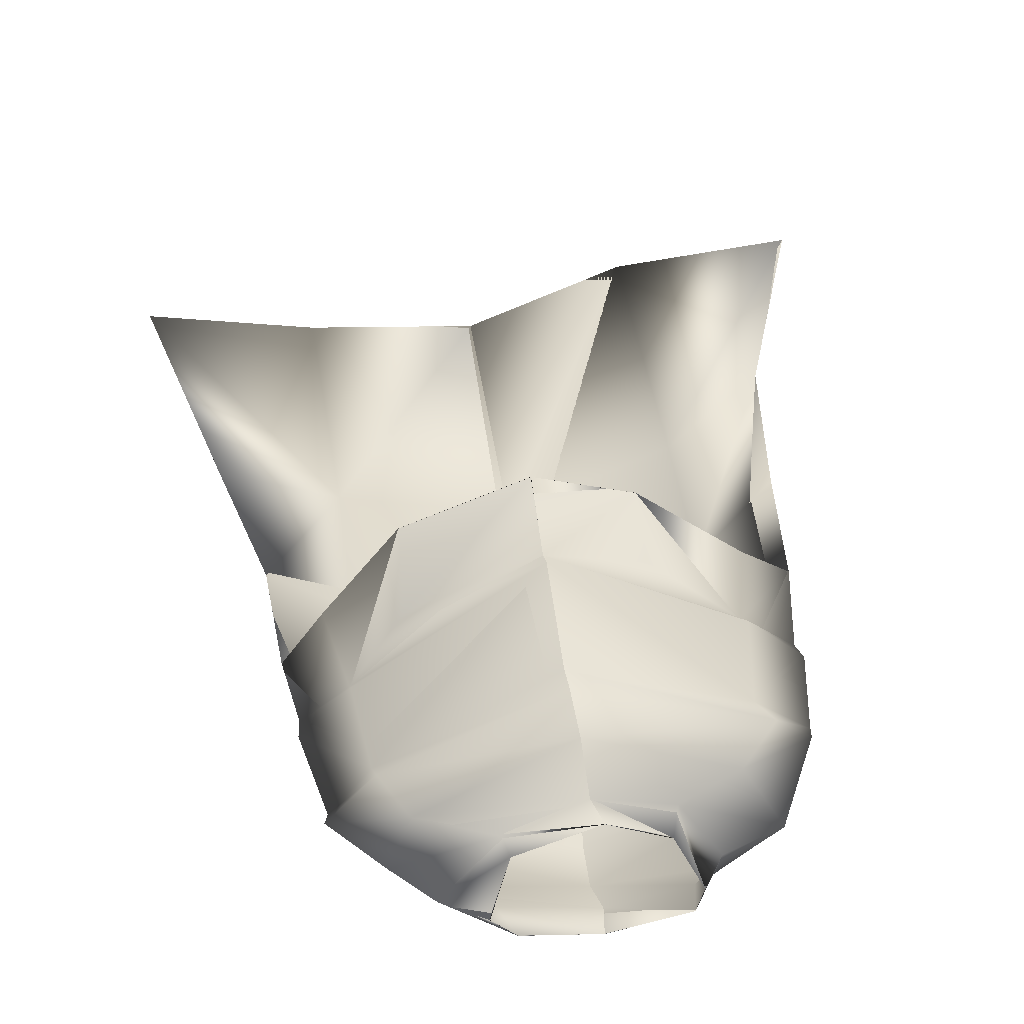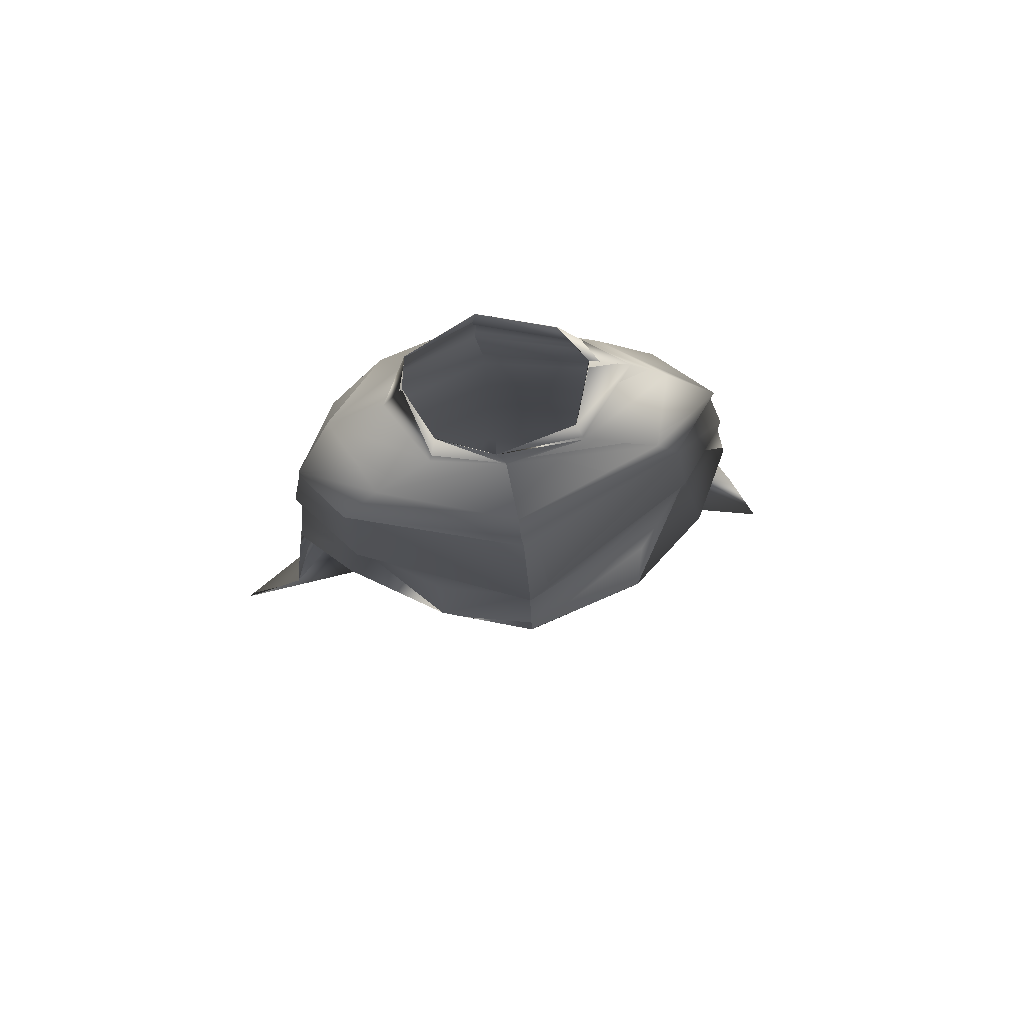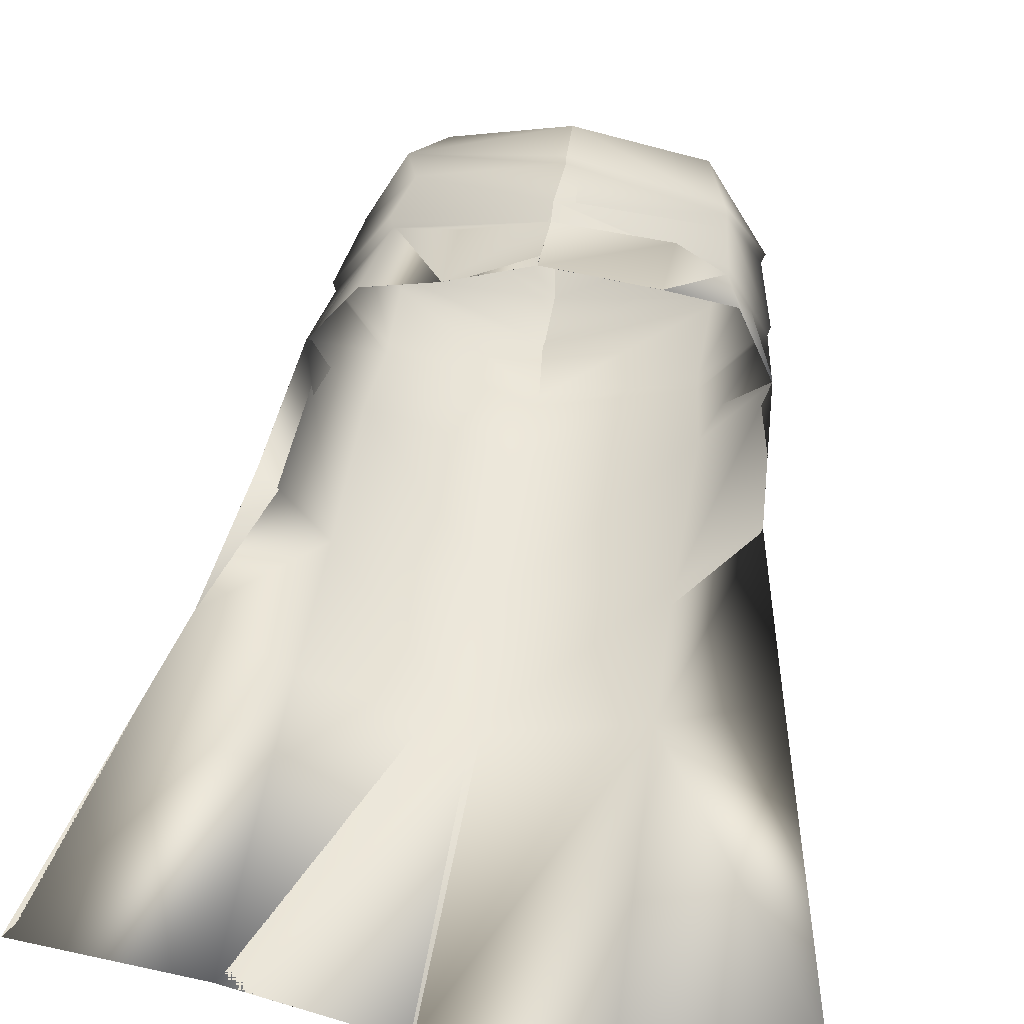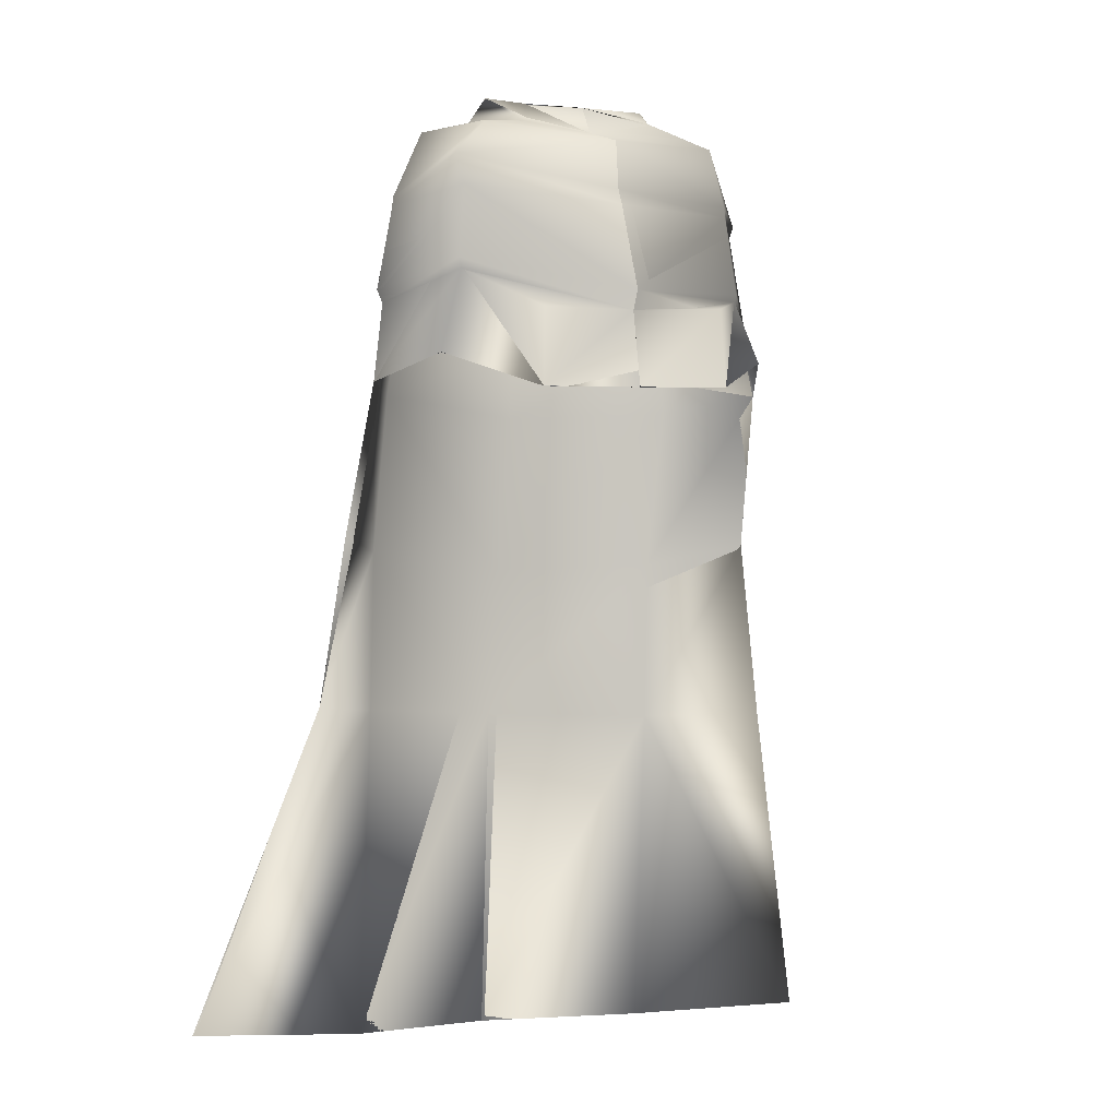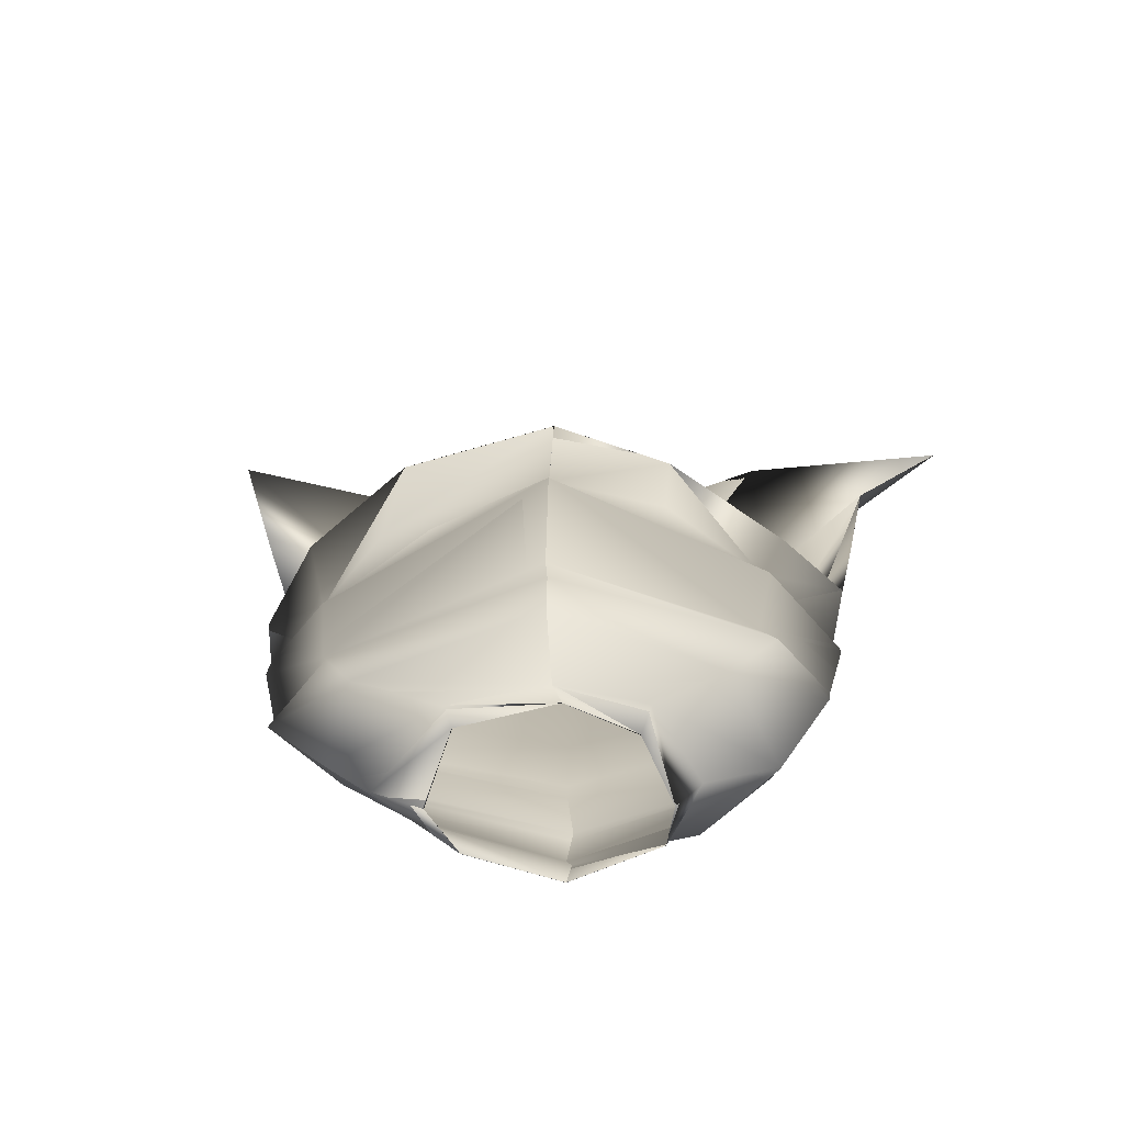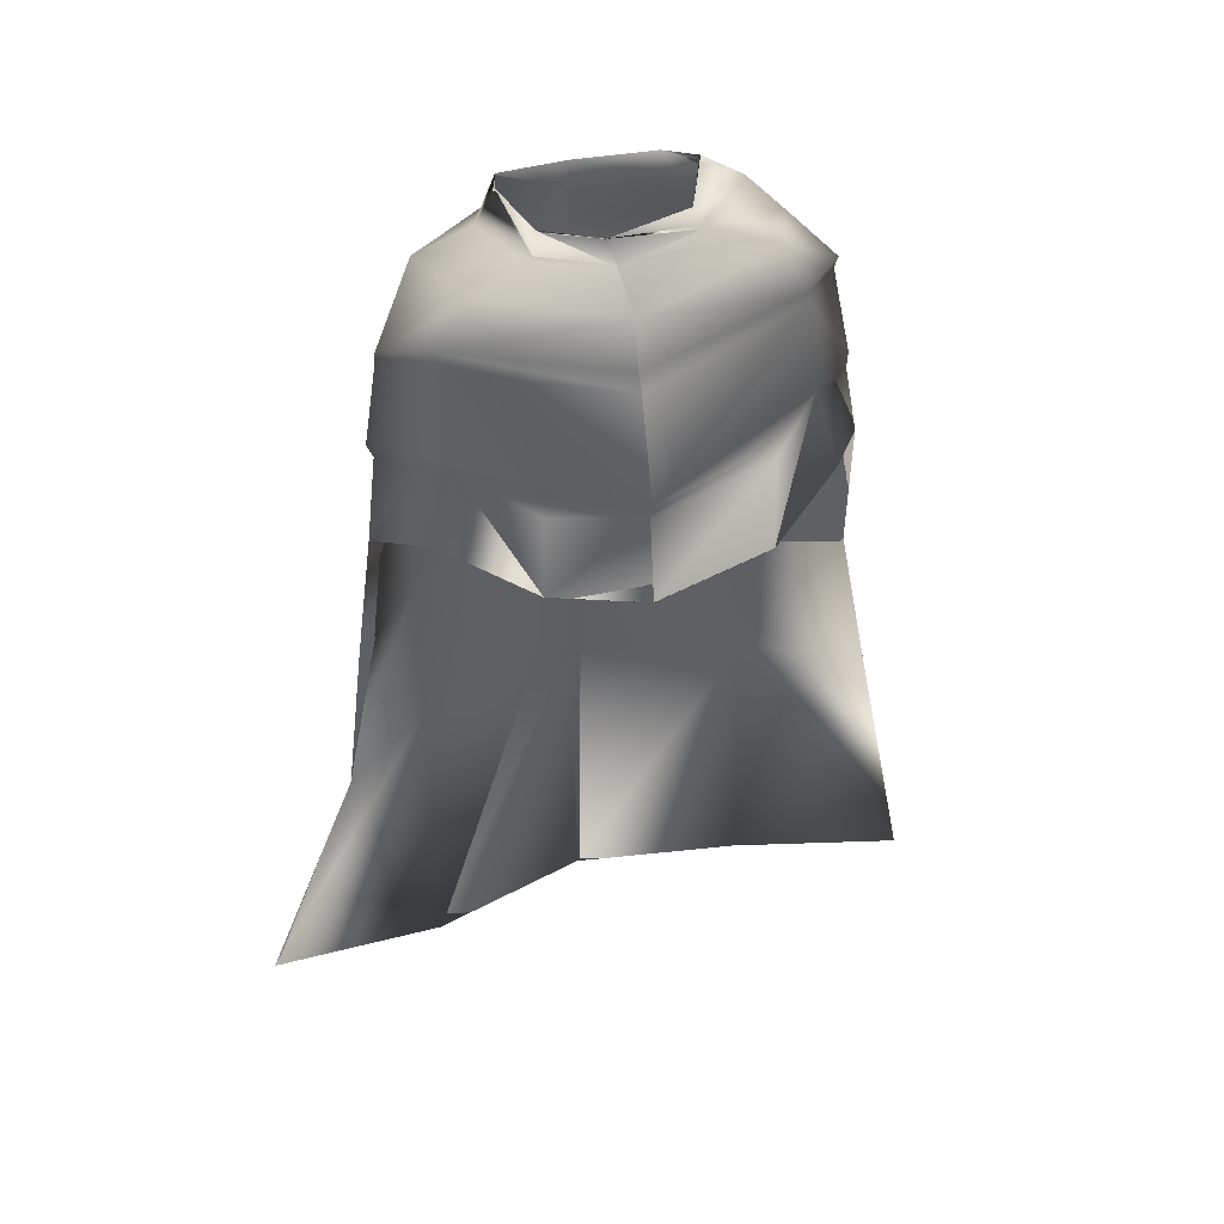
<metadata>
{"format":"obj","ext":"obj","renderer":"f3d","projection":"perspective","resolution":1024,"background":"white","views":[{"elev":45.7,"azim":174.3,"up":"+Z"},{"elev":69.6,"azim":-7.2,"up":"+Y"},{"elev":43.2,"azim":10.6,"up":"+Z"},{"elev":-11.5,"azim":-26.5,"up":"+Y"},{"elev":25.6,"azim":-176.5,"up":"+Z"},{"elev":35.6,"azim":-12.0,"up":"+Y"}]}
</metadata>
<code>
o Capa_Stand_Cylinder.003
v 0.1329 2.545 -0.1149
v 0.1012 2.601 -0.1209
v 0.2293 2.581 -0.03797
v 0.15 2.627 -0.03268
v 0.1254 2.558 0.09124
v 0.1097 2.573 0.07351
v 0.1871 2.488 -0.1347
v 0.3039 2.508 -0.03989
v 0.2628 2.519 0.1066
v 0.2978 2.383 -0.1414
v 0.4015 2.411 -0.03177
v 0.3119 2.407 0.0808
v 0.2986 2.196 -0.1987
v 0.4365 2.205 -0.05389
v 0.3425 2.216 0.0771
v 0.3245 2.022 -0.2158
v 0.4592 2.036 -0.05446
v 0.3815 2.064 0.09816
v 0.3257 1.694 -0.2998
v 0.4829 1.728 -0.1545
v 0.3359 1.361 -0.3342
v 0.568 1.367 -0.2369
v 0.2427 1.97 0.1951
v 0.3187 2.387 0.07287
v 0.3953 2.388 -0.03741
v 0.3012 2.361 -0.1435
v 0.3446 2.203 0.06594
v 0.4328 2.173 -0.04995
v 0.3035 2.161 -0.2035
v 0.2337 2.143 0.1454
v 0.3665 0.7136 -0.4488
v 0.7161 0.7391 -0.3622
v 0.134 2.547 -0.1171
v 0.1014 2.601 -0.1213
v 0.2291 2.581 -0.03637
v 0.1489 2.627 -0.03438
v 0.1246 2.553 0.09202
v 0.1116 2.587 0.07351
v 0.1869 2.486 -0.133
v 0.3035 2.507 -0.04032
v 0.2629 2.519 0.1071
v 0.2985 2.382 -0.1415
v 0.4013 2.411 -0.03201
v 0.3124 2.407 0.08119
v 0.2991 2.196 -0.2011
v 0.4369 2.205 -0.05377
v 0.3419 2.217 0.07577
v 0.3244 2.022 -0.2153
v 0.4591 2.036 -0.05454
v 0.3812 2.064 0.0981
v 0.3255 1.694 -0.2998
v 0.4828 1.728 -0.1545
v 0.3362 1.361 -0.335
v 0.568 1.367 -0.237
v 0.2427 1.97 0.195
v 0.3189 2.387 0.07334
v 0.3951 2.388 -0.03764
v 0.3018 2.361 -0.1444
v 0.344 2.204 0.06516
v 0.4335 2.174 -0.04997
v 0.3031 2.161 -0.2029
v 0.2445 2.143 0.1761
v 0.3665 0.7136 -0.4488
v 0.7161 0.7391 -0.3623
v -0.05142 2.511 -0.1893
v -0.04728 2.568 -0.1837
v -0.1967 2.544 -0.1004
v -0.1893 2.597 -0.09929
v -0.238 2.54 -0.02884
v -0.2011 2.603 -0.03184
v -0.1644 2.516 0.08286
v -0.1509 2.566 0.05949
v -0.02289 2.508 0.104
v -0.0403 2.561 0.1039
v -0.03911 2.436 -0.2301
v -0.2355 2.476 -0.1532
v -0.3479 2.497 -0.02689
v -0.2714 2.486 0.1214
v -0.01184 2.46 0.1992
v -0.04038 2.325 -0.2617
v -0.3399 2.329 -0.1386
v -0.4203 2.335 0.000856
v -0.3404 2.399 0.1304
v -0.006424 2.356 0.1983
v -0.02485 2.167 -0.2788
v -0.3367 2.153 -0.1717
v -0.4431 2.141 -0.01735
v -0.3297 2.182 0.1314
v 0.006547 2.128 0.2541
v -0.01768 1.987 -0.289
v -0.3476 1.976 -0.1922
v -0.4506 1.946 -0.01146
v -0.352 1.992 0.09753
v 0.01119 1.926 0.2531
v -0.01133 1.668 -0.3726
v -0.343 1.656 -0.266
v -0.4754 1.644 -0.08581
v -0.004906 1.357 -0.4203
v -0.3336 1.327 -0.2911
v -0.5058 1.303 -0.1331
v -0.1712 1.922 0.1915
v -0.04208 2.308 -0.2584
v -0.3138 2.345 0.1157
v -0.421 2.316 0.000757
v -0.3426 2.302 -0.1455
v -0.00169 2.322 0.2048
v -0.02353 2.135 -0.2765
v 0.00811 2.092 0.2321
v -0.3199 2.165 0.1194
v -0.4297 2.115 -0.01755
v -0.3339 2.122 -0.1715
v -0.1634 2.06 0.1673
v 0.01436 0.6975 -0.4889
v -0.3164 0.6698 -0.3673
v -0.6847 0.6658 -0.3243
v -0.05146 2.511 -0.1896
v -0.04584 2.568 -0.1838
v -0.1976 2.546 -0.1021
v -0.1893 2.597 -0.09909
v -0.2391 2.54 -0.0297
v -0.2009 2.603 -0.03166
v -0.1646 2.517 0.08317
v -0.1515 2.562 0.059
v -0.02264 2.507 0.1043
v -0.04045 2.56 0.104
v -0.03929 2.436 -0.2301
v -0.2352 2.477 -0.1529
v -0.3478 2.497 -0.02395
v -0.2708 2.485 0.1213
v -0.01213 2.46 0.198
v -0.04032 2.325 -0.2617
v -0.3397 2.329 -0.1382
v -0.4204 2.335 0.000608
v -0.3404 2.399 0.1304
v -0.006405 2.356 0.1983
v -0.02496 2.167 -0.2789
v -0.3371 2.153 -0.1721
v -0.4439 2.141 -0.01846
v -0.3291 2.182 0.1292
v 0.006495 2.128 0.2541
v -0.01779 1.987 -0.2888
v -0.3477 1.976 -0.1922
v -0.4506 1.946 -0.0114
v -0.3519 1.992 0.09739
v 0.01112 1.927 0.253
v -0.01146 1.668 -0.3723
v -0.3431 1.656 -0.2662
v -0.4753 1.644 -0.08576
v -0.004906 1.357 -0.4202
v -0.3336 1.327 -0.2912
v -0.5058 1.303 -0.1331
v -0.1713 1.922 0.1914
v -0.04207 2.308 -0.2583
v -0.3139 2.345 0.1158
v -0.4214 2.316 0.000547
v -0.3426 2.302 -0.1453
v -0.00181 2.322 0.2048
v -0.02368 2.135 -0.2766
v 0.008293 2.092 0.2322
v -0.3204 2.165 0.1177
v -0.4317 2.115 -0.01879
v -0.3341 2.123 -0.1722
v -0.1694 2.087 0.1917
v 0.01435 0.6974 -0.4889
v -0.3164 0.6698 -0.3673
v -0.6846 0.6658 -0.3243
f 65 1 66
f 1 3 2
f 3 5 6
f 5 73 74
f 5 9 73
f 3 8 5
f 1 7 8
f 65 75 7
f 9 12 79
f 8 11 9
f 7 10 11
f 75 80 10
f 24 15 89
f 25 14 24
f 26 13 25
f 102 85 26
f 30 23 94
f 28 17 27
f 29 16 28
f 107 90 29
f 16 19 17
f 90 95 16
f 19 21 20
f 95 98 19
f 27 18 23
f 11 25 12
f 10 26 11
f 80 102 10
f 12 24 84
f 14 28 15
f 13 29 14
f 85 107 29
f 89 30 108
f 22 21 32
f 21 98 113
f 116 117 33
f 33 34 35
f 35 36 38
f 37 38 125
f 37 124 41
f 35 37 40
f 33 35 40
f 116 33 39
f 41 130 44
f 40 41 43
f 39 40 43
f 126 39 42
f 56 157 140
f 57 56 46
f 58 57 45
f 153 58 136
f 62 159 145
f 60 59 49
f 61 60 48
f 158 61 141
f 48 49 51
f 141 48 146
f 51 52 53
f 146 51 149
f 59 62 55
f 43 44 57
f 42 43 58
f 131 42 153
f 44 135 56
f 46 47 60
f 45 46 61
f 136 45 158
f 59 159 62
f 54 64 53
f 53 63 164
f 6 74 38
f 94 23 55
f 32 31 64
f 2 4 34
f 66 2 34
f 4 6 38
f 18 17 50
f 17 20 49
f 22 32 64
f 31 113 63
f 23 18 50
f 20 22 52
f 65 66 68
f 67 68 69
f 69 70 71
f 71 72 73
f 71 73 78
f 69 71 77
f 67 69 77
f 65 67 75
f 78 79 83
f 77 78 82
f 76 77 82
f 75 76 81
f 103 106 89
f 104 103 87
f 105 104 86
f 102 105 85
f 112 108 101
f 110 109 92
f 111 110 92
f 107 111 91
f 91 92 96
f 90 91 95
f 96 97 100
f 95 96 98
f 109 112 101
f 82 83 104
f 81 82 105
f 80 81 105
f 83 84 106
f 87 88 110
f 86 87 111
f 85 86 107
f 109 108 112
f 100 115 99
f 99 114 98
f 116 118 119
f 118 120 119
f 120 122 121
f 122 124 123
f 122 129 124
f 120 128 122
f 118 127 128
f 116 126 118
f 129 134 130
f 128 133 129
f 127 132 133
f 126 131 132
f 154 139 140
f 155 138 154
f 156 137 155
f 153 136 156
f 163 152 159
f 161 143 160
f 162 142 143
f 158 141 142
f 142 147 143
f 141 146 142
f 147 150 151
f 146 149 147
f 160 144 152
f 133 155 134
f 132 156 133
f 131 153 156
f 134 154 157
f 138 161 139
f 137 162 138
f 136 158 137
f 160 163 159
f 151 150 166
f 150 149 165
f 72 123 74
f 89 140 159
f 94 145 152
f 73 124 79
f 115 166 114
f 102 153 80
f 68 119 121
f 79 130 84
f 106 157 89
f 66 117 68
f 74 125 124
f 85 136 102
f 113 164 149
f 70 121 72
f 93 144 92
f 92 143 97
f 100 151 115
f 75 126 116
f 114 165 113
f 108 159 94
f 101 152 144
f 80 131 126
f 97 148 100
f 65 116 66
f 84 135 106
f 1 2 66
f 3 4 2
f 4 3 6
f 6 5 74
f 9 79 73
f 8 9 5
f 3 1 8
f 1 65 7
f 12 84 79
f 11 12 9
f 8 7 11
f 7 75 10
f 106 24 89
f 14 15 24
f 13 14 25
f 85 13 26
f 108 30 94
f 17 18 27
f 16 17 28
f 90 16 29
f 19 20 17
f 95 19 16
f 21 22 20
f 98 21 19
f 30 27 23
f 25 24 12
f 26 25 11
f 102 26 10
f 24 106 84
f 28 27 15
f 29 28 14
f 13 85 29
f 15 27 89
f 27 30 89
f 21 31 32
f 31 21 113
f 117 34 33
f 34 36 35
f 37 35 38
f 124 37 125
f 124 130 41
f 37 41 40
f 39 33 40
f 126 116 39
f 130 135 44
f 41 44 43
f 42 39 43
f 131 126 42
f 47 56 140
f 56 47 46
f 57 46 45
f 58 45 136
f 55 62 145
f 59 50 49
f 60 49 48
f 61 48 141
f 49 52 51
f 48 51 146
f 52 54 53
f 51 53 149
f 50 59 55
f 44 56 57
f 43 57 58
f 42 58 153
f 135 157 56
f 47 59 60
f 46 60 61
f 45 61 158
f 47 140 59
f 140 159 59
f 64 63 53
f 149 53 164
f 74 125 38
f 145 94 55
f 31 63 64
f 4 36 34
f 117 66 34
f 36 4 38
f 17 49 50
f 20 52 49
f 54 22 64
f 113 164 63
f 55 23 50
f 22 54 52
f 67 65 68
f 68 70 69
f 70 72 71
f 72 74 73
f 73 79 78
f 71 78 77
f 76 67 77
f 67 76 75
f 79 84 83
f 78 83 82
f 81 76 82
f 80 75 81
f 88 103 89
f 103 88 87
f 104 87 86
f 105 86 85
f 108 94 101
f 109 93 92
f 91 111 92
f 90 107 91
f 92 97 96
f 91 96 95
f 99 96 100
f 96 99 98
f 93 109 101
f 83 103 104
f 82 104 105
f 102 80 105
f 103 83 106
f 88 109 110
f 87 110 111
f 86 111 107
f 88 89 108
f 109 88 108
f 115 114 99
f 114 113 98
f 117 116 119
f 120 121 119
f 122 123 121
f 124 125 123
f 129 130 124
f 128 129 122
f 120 118 128
f 126 127 118
f 134 135 130
f 133 134 129
f 128 127 133
f 127 126 132
f 157 154 140
f 138 139 154
f 137 138 155
f 136 137 156
f 152 145 159
f 143 144 160
f 161 162 143
f 162 158 142
f 147 148 143
f 146 147 142
f 148 147 151
f 149 150 147
f 163 160 152
f 155 154 134
f 156 155 133
f 132 131 156
f 135 134 157
f 161 160 139
f 162 161 138
f 158 162 137
f 139 160 159
f 140 139 159
f 150 165 166
f 149 164 165
f 123 125 74
f 108 89 159
f 101 94 152
f 124 130 79
f 166 165 114
f 153 131 80
f 70 68 121
f 130 135 84
f 157 140 89
f 117 119 68
f 73 74 124
f 136 153 102
f 98 113 149
f 121 123 72
f 144 143 92
f 143 148 97
f 151 166 115
f 65 75 116
f 165 164 113
f 159 145 94
f 93 101 144
f 75 80 126
f 148 151 100
f 116 117 66
f 135 157 106

</code>
